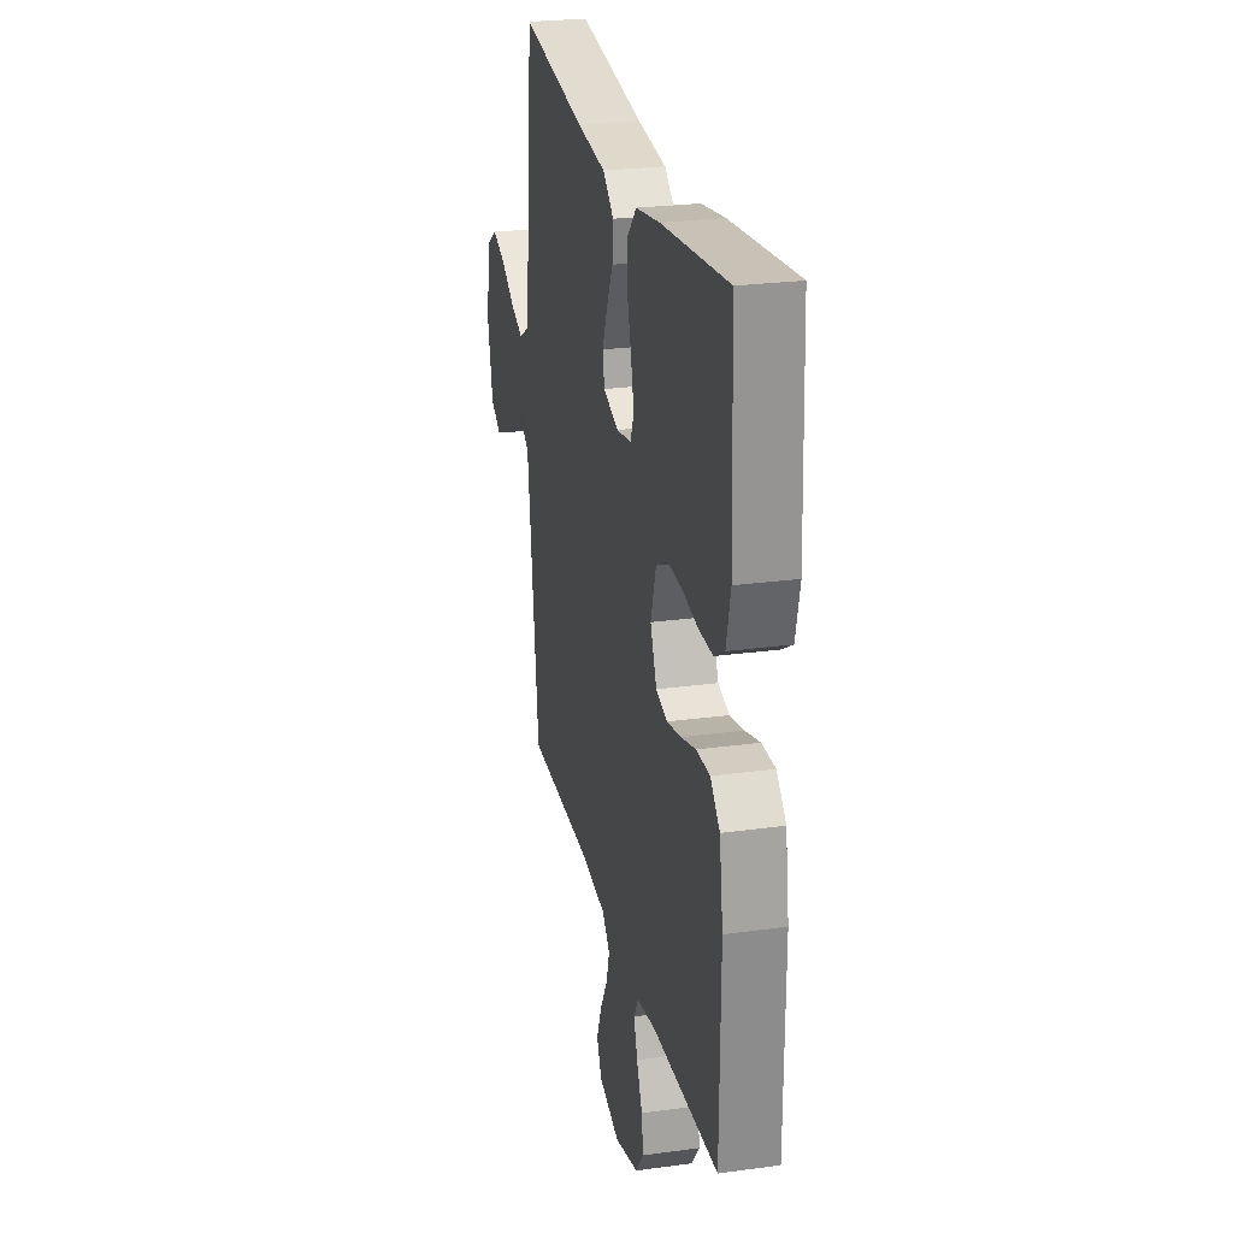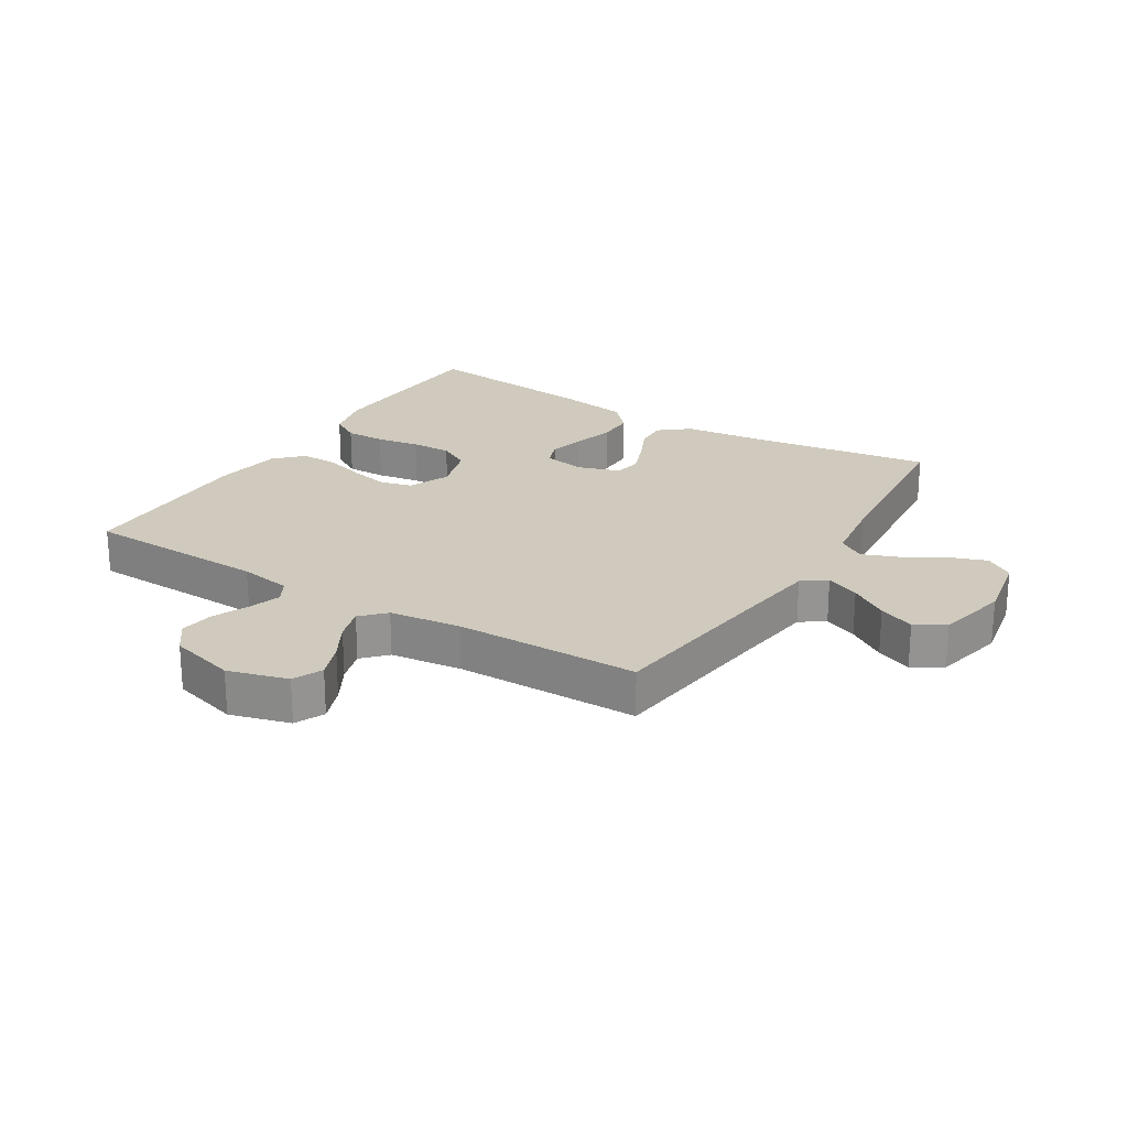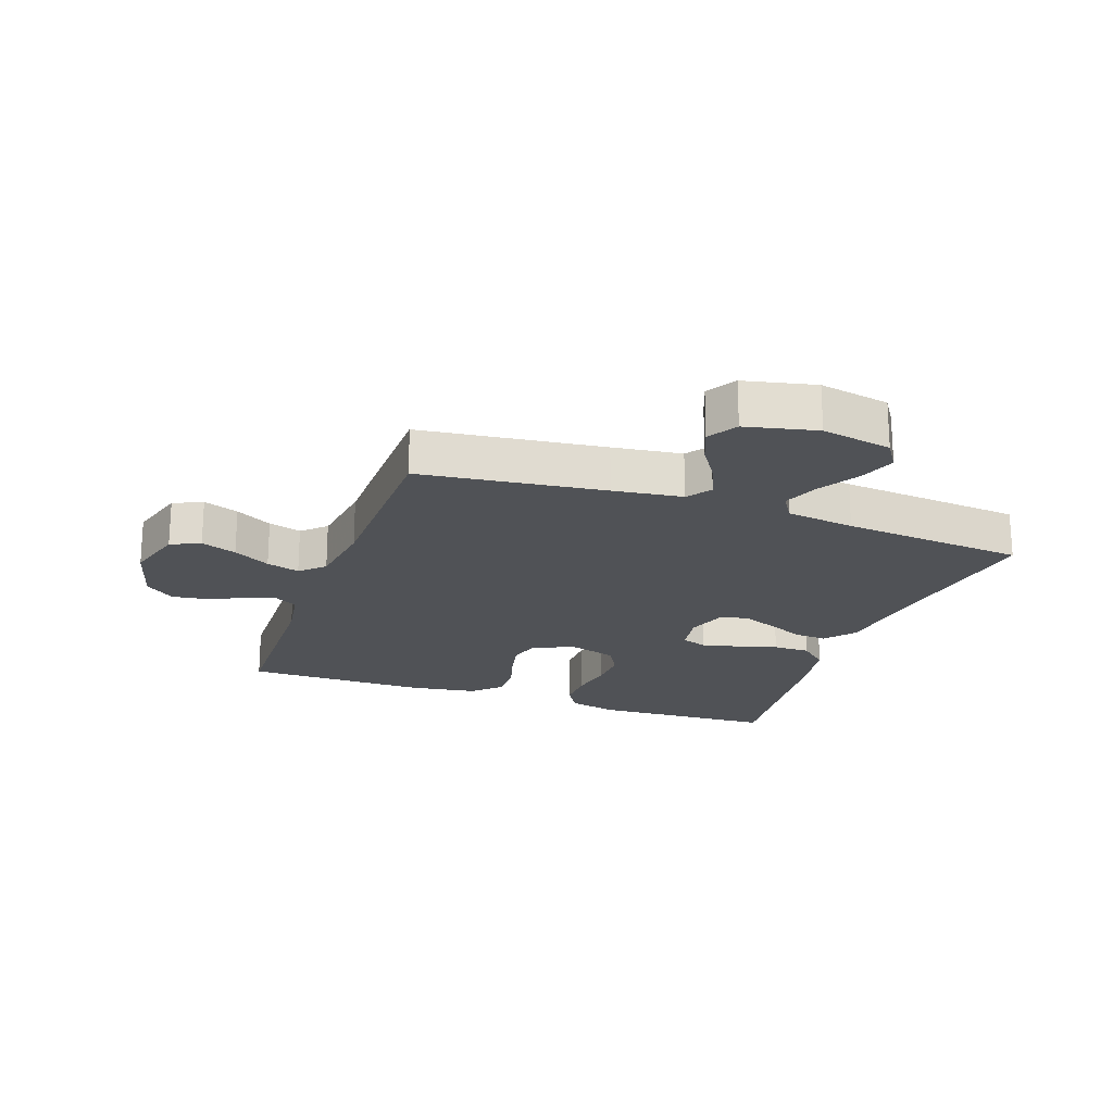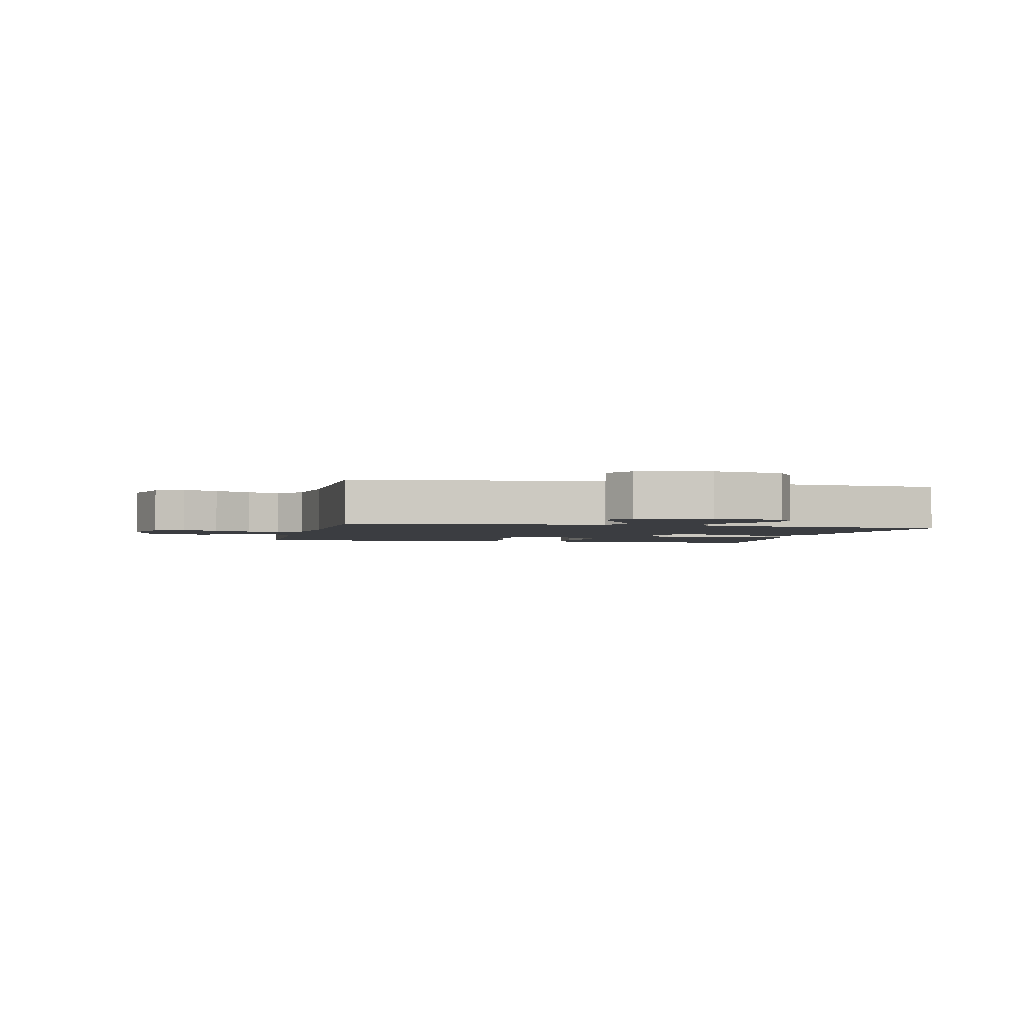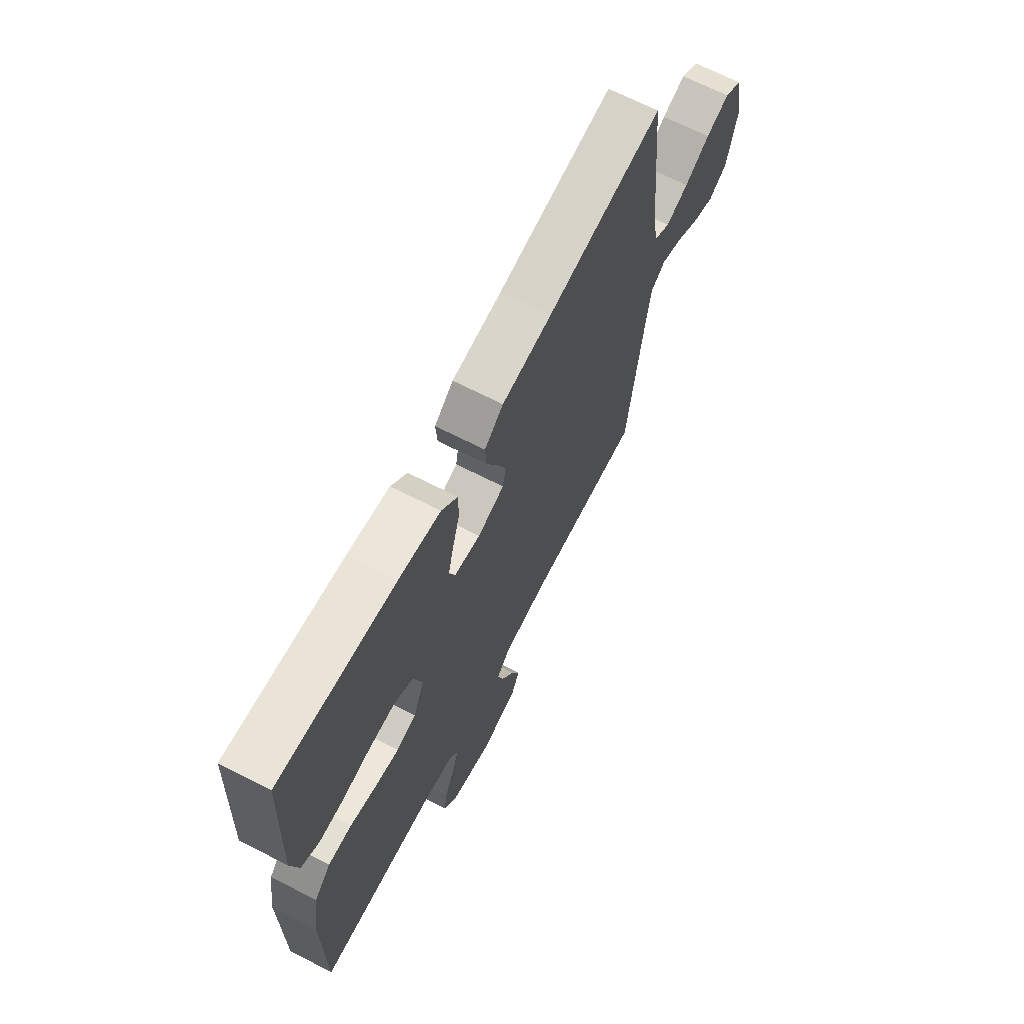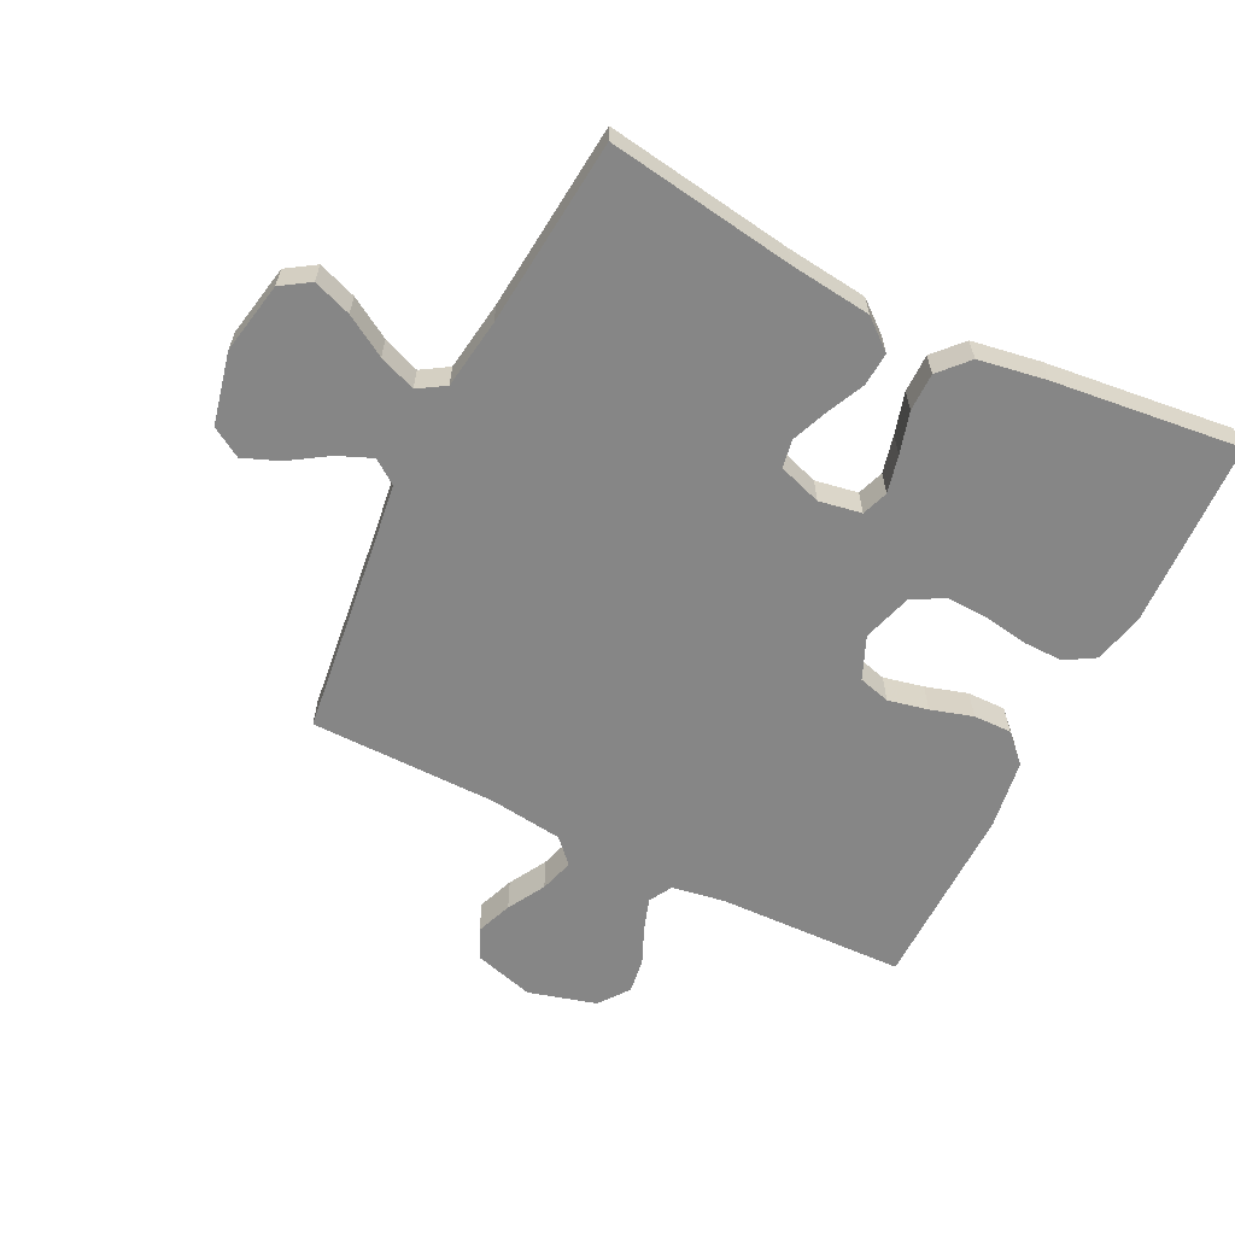
<metadata>
{"format":"obj","ext":"obj","renderer":"f3d","projection":"perspective","resolution":1024,"background":"white","views":[{"elev":25.5,"azim":77.6,"up":"+Z"},{"elev":23.1,"azim":-148.2,"up":"+Y"},{"elev":-20.7,"azim":-109.6,"up":"+Y"},{"elev":-2.3,"azim":-102.8,"up":"+Y"},{"elev":67.8,"azim":117.2,"up":"+Z"},{"elev":-62.1,"azim":-26.4,"up":"+Y"}]}
</metadata>
<code>
v -0.5 0.07 -0.5
v -0.537 0.07 -0.2
v -0.552 0.07 -0.087
v -0.591 0.07 -0.059
v -0.646 0.07 -0.082
v -0.708 0.07 -0.122
v -0.766 0.07 -0.145
v -0.814 0.07 -0.116
v -0.84 0.07 0
v -0.818 0.07 0.115
v -0.772 0.07 0.145
v -0.711 0.07 0.123
v -0.646 0.07 0.084
v -0.587 0.07 0.061
v -0.544 0.07 0.088
v -0.528 0.07 0.2
v -0.5 0.07 0.5
v -0.2 0.07 0.455
v -0.071 0.07 0.44
v -0.022 0.07 0.4
v -0.026 0.07 0.346
v -0.054 0.07 0.286
v -0.077 0.07 0.228
v -0.069 0.07 0.183
v 0 0.07 0.16
v 0.068 0.07 0.172
v 0.083 0.07 0.214
v 0.069 0.07 0.274
v 0.05 0.07 0.341
v 0.05 0.07 0.402
v 0.092 0.07 0.448
v 0.2 0.07 0.466
v 0.5 0.07 0.5
v 0.513 0.07 0.2
v 0.494 0.07 0.12
v 0.447 0.07 0.092
v 0.382 0.07 0.093
v 0.311 0.07 0.105
v 0.245 0.07 0.107
v 0.194 0.07 0.079
v 0.17 0.07 0
v 0.199 0.07 -0.068
v 0.25 0.07 -0.082
v 0.314 0.07 -0.068
v 0.381 0.07 -0.048
v 0.442 0.07 -0.047
v 0.485 0.07 -0.09
v 0.502 0.07 -0.2
v 0.5 0.07 -0.5
v 0.2 0.07 -0.509
v 0.115 0.07 -0.523
v 0.094 0.07 -0.56
v 0.111 0.07 -0.611
v 0.137 0.07 -0.67
v 0.145 0.07 -0.726
v 0.109 0.07 -0.774
v 0 0.07 -0.804
v -0.097 0.07 -0.776
v -0.119 0.07 -0.728
v -0.097 0.07 -0.67
v -0.063 0.07 -0.61
v -0.047 0.07 -0.556
v -0.083 0.07 -0.518
v -0.2 0.07 -0.503
v -0.5 0 -0.5
v -0.537 0 -0.2
v -0.552 0 -0.087
v -0.591 0 -0.059
v -0.646 0 -0.082
v -0.708 0 -0.122
v -0.766 0 -0.145
v -0.814 0 -0.116
v -0.84 0 0
v -0.818 0 0.115
v -0.772 0 0.145
v -0.711 0 0.123
v -0.646 0 0.084
v -0.587 0 0.061
v -0.544 0 0.088
v -0.528 0 0.2
v -0.5 0 0.5
v -0.2 0 0.455
v -0.071 0 0.44
v -0.022 0 0.4
v -0.026 0 0.346
v -0.054 0 0.286
v -0.077 0 0.228
v -0.069 0 0.183
v 0 0 0.16
v 0.068 0 0.172
v 0.083 0 0.214
v 0.069 0 0.274
v 0.05 0 0.341
v 0.05 0 0.402
v 0.092 0 0.448
v 0.2 0 0.466
v 0.5 0 0.5
v 0.513 0 0.2
v 0.494 0 0.12
v 0.447 0 0.092
v 0.382 0 0.093
v 0.311 0 0.105
v 0.245 0 0.107
v 0.194 0 0.079
v 0.17 0 0
v 0.199 0 -0.068
v 0.25 0 -0.082
v 0.314 0 -0.068
v 0.381 0 -0.048
v 0.442 0 -0.047
v 0.485 0 -0.09
v 0.502 0 -0.2
v 0.5 0 -0.5
v 0.2 0 -0.509
v 0.115 0 -0.523
v 0.094 0 -0.56
v 0.111 0 -0.611
v 0.137 0 -0.67
v 0.145 0 -0.726
v 0.109 0 -0.774
v 0 0 -0.804
v -0.097 0 -0.776
v -0.119 0 -0.728
v -0.097 0 -0.67
v -0.063 0 -0.61
v -0.047 0 -0.556
v -0.083 0 -0.518
v -0.2 0 -0.503
f 59 60 61
f 58 59 61
f 57 58 61
f 56 57 61
f 55 56 61
f 54 55 61
f 53 54 61
f 52 53 61 62
f 51 52 62 63
f 48 49 50
f 47 48 50
f 46 47 50
f 45 46 50
f 44 45 50
f 51 63 64
f 50 51 64
f 44 50 64
f 43 44 64
f 36 37 38
f 35 36 38
f 34 35 38
f 33 34 38
f 32 33 38
f 31 32 38
f 30 31 38
f 29 30 38
f 28 29 38
f 27 28 38 39
f 26 27 39 40
f 20 21 22
f 19 20 22
f 18 19 22
f 18 22 23
f 17 18 23
f 16 17 23
f 15 16 23 24
f 11 12 13
f 10 11 13
f 9 10 13
f 8 9 13
f 7 8 13
f 6 7 13
f 5 6 13
f 4 5 13 14
f 15 24 25
f 14 15 25
f 4 14 25
f 3 4 25
f 64 1 2
f 43 64 2
f 42 43 2
f 3 25 26
f 2 3 26
f 42 2 26
f 41 42 26
f 26 40 41
f 125 124 123
f 125 123 122
f 125 122 121
f 125 121 120
f 125 120 119
f 125 119 118
f 125 118 117
f 126 125 117 116
f 127 126 116 115
f 114 113 112
f 114 112 111
f 114 111 110
f 114 110 109
f 114 109 108
f 128 127 115
f 128 115 114
f 128 114 108
f 128 108 107
f 102 101 100
f 102 100 99
f 102 99 98
f 102 98 97
f 102 97 96
f 102 96 95
f 102 95 94
f 102 94 93
f 102 93 92
f 103 102 92 91
f 104 103 91 90
f 86 85 84
f 86 84 83
f 86 83 82
f 87 86 82
f 87 82 81
f 87 81 80
f 88 87 80 79
f 77 76 75
f 77 75 74
f 77 74 73
f 77 73 72
f 77 72 71
f 77 71 70
f 77 70 69
f 78 77 69 68
f 89 88 79
f 89 79 78
f 89 78 68
f 89 68 67
f 66 65 128
f 66 128 107
f 66 107 106
f 90 89 67
f 90 67 66
f 90 66 106
f 90 106 105
f 105 104 90
f 1 65 66 2
f 2 66 67 3
f 3 67 68 4
f 4 68 69 5
f 5 69 70 6
f 6 70 71 7
f 7 71 72 8
f 8 72 73 9
f 9 73 74 10
f 10 74 75 11
f 11 75 76 12
f 12 76 77 13
f 13 77 78 14
f 14 78 79 15
f 15 79 80 16
f 16 80 81 17
f 17 81 82 18
f 18 82 83 19
f 19 83 84 20
f 20 84 85 21
f 21 85 86 22
f 22 86 87 23
f 23 87 88 24
f 24 88 89 25
f 25 89 90 26
f 26 90 91 27
f 27 91 92 28
f 28 92 93 29
f 29 93 94 30
f 30 94 95 31
f 31 95 96 32
f 32 96 97 33
f 33 97 98 34
f 34 98 99 35
f 35 99 100 36
f 36 100 101 37
f 37 101 102 38
f 38 102 103 39
f 39 103 104 40
f 40 104 105 41
f 41 105 106 42
f 42 106 107 43
f 43 107 108 44
f 44 108 109 45
f 45 109 110 46
f 46 110 111 47
f 47 111 112 48
f 48 112 113 49
f 49 113 114 50
f 50 114 115 51
f 51 115 116 52
f 52 116 117 53
f 53 117 118 54
f 54 118 119 55
f 55 119 120 56
f 56 120 121 57
f 57 121 122 58
f 58 122 123 59
f 59 123 124 60
f 60 124 125 61
f 61 125 126 62
f 62 126 127 63
f 63 127 128 64
f 64 128 65 1

</code>
